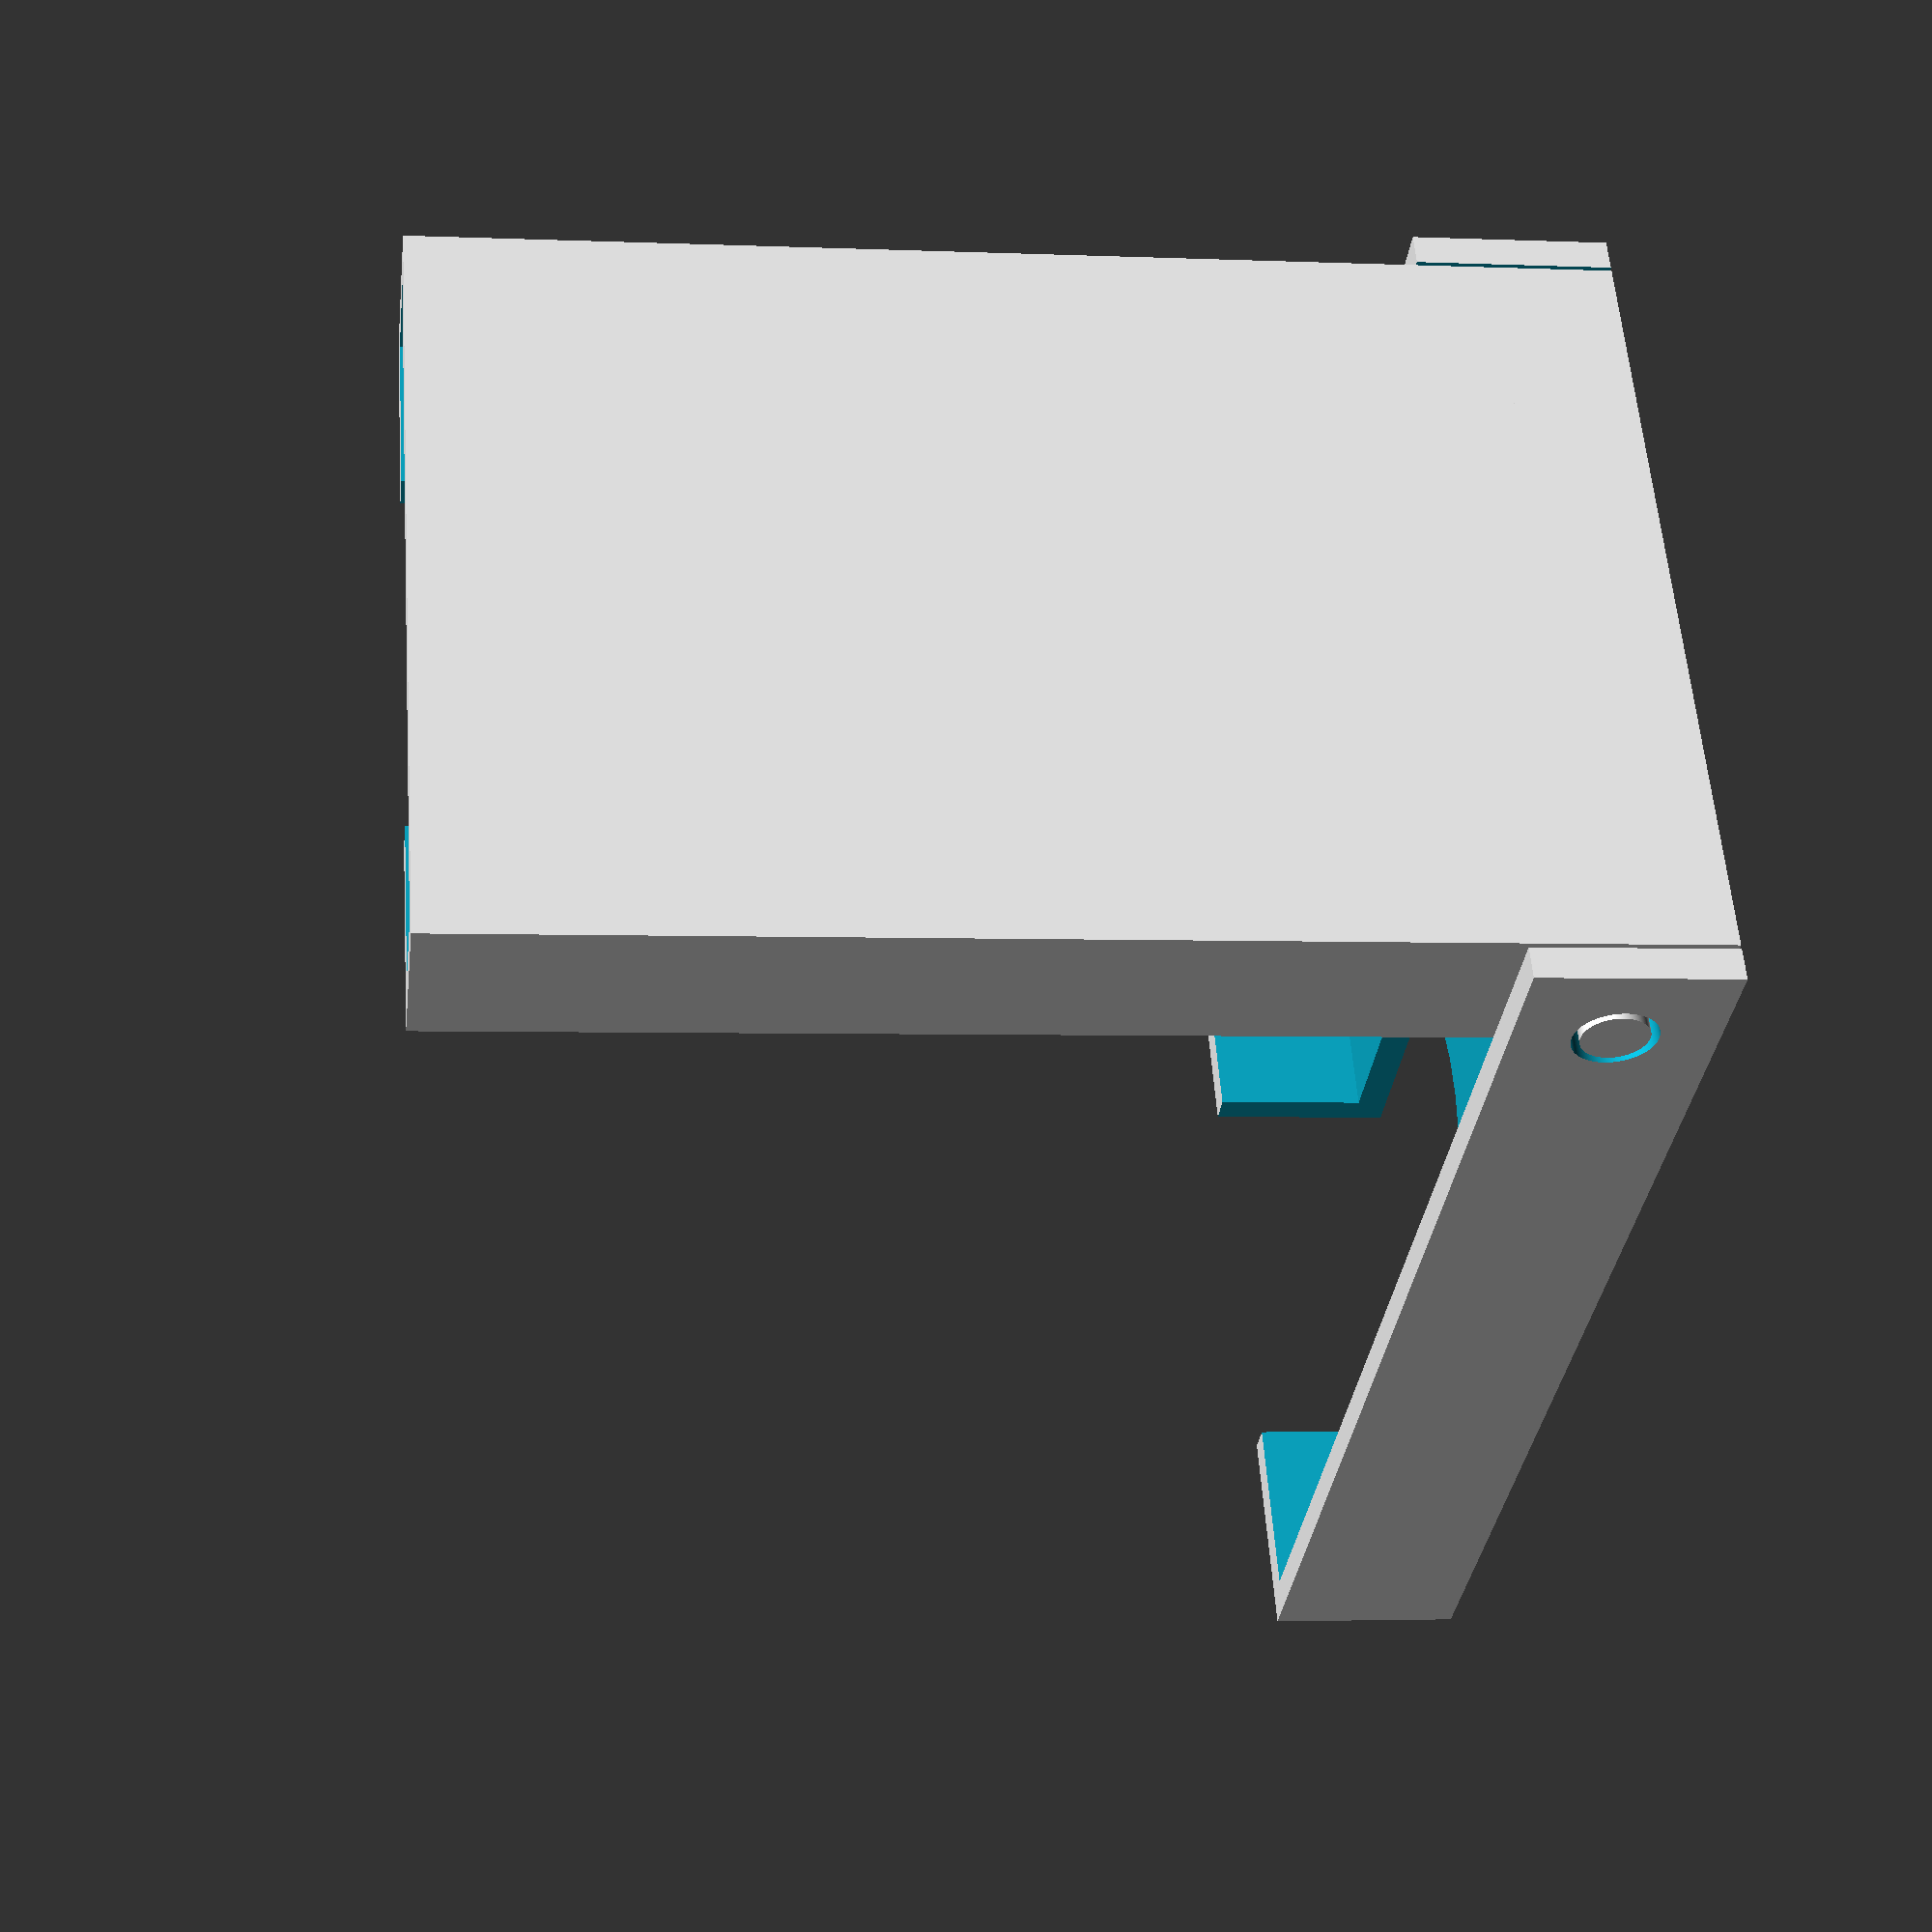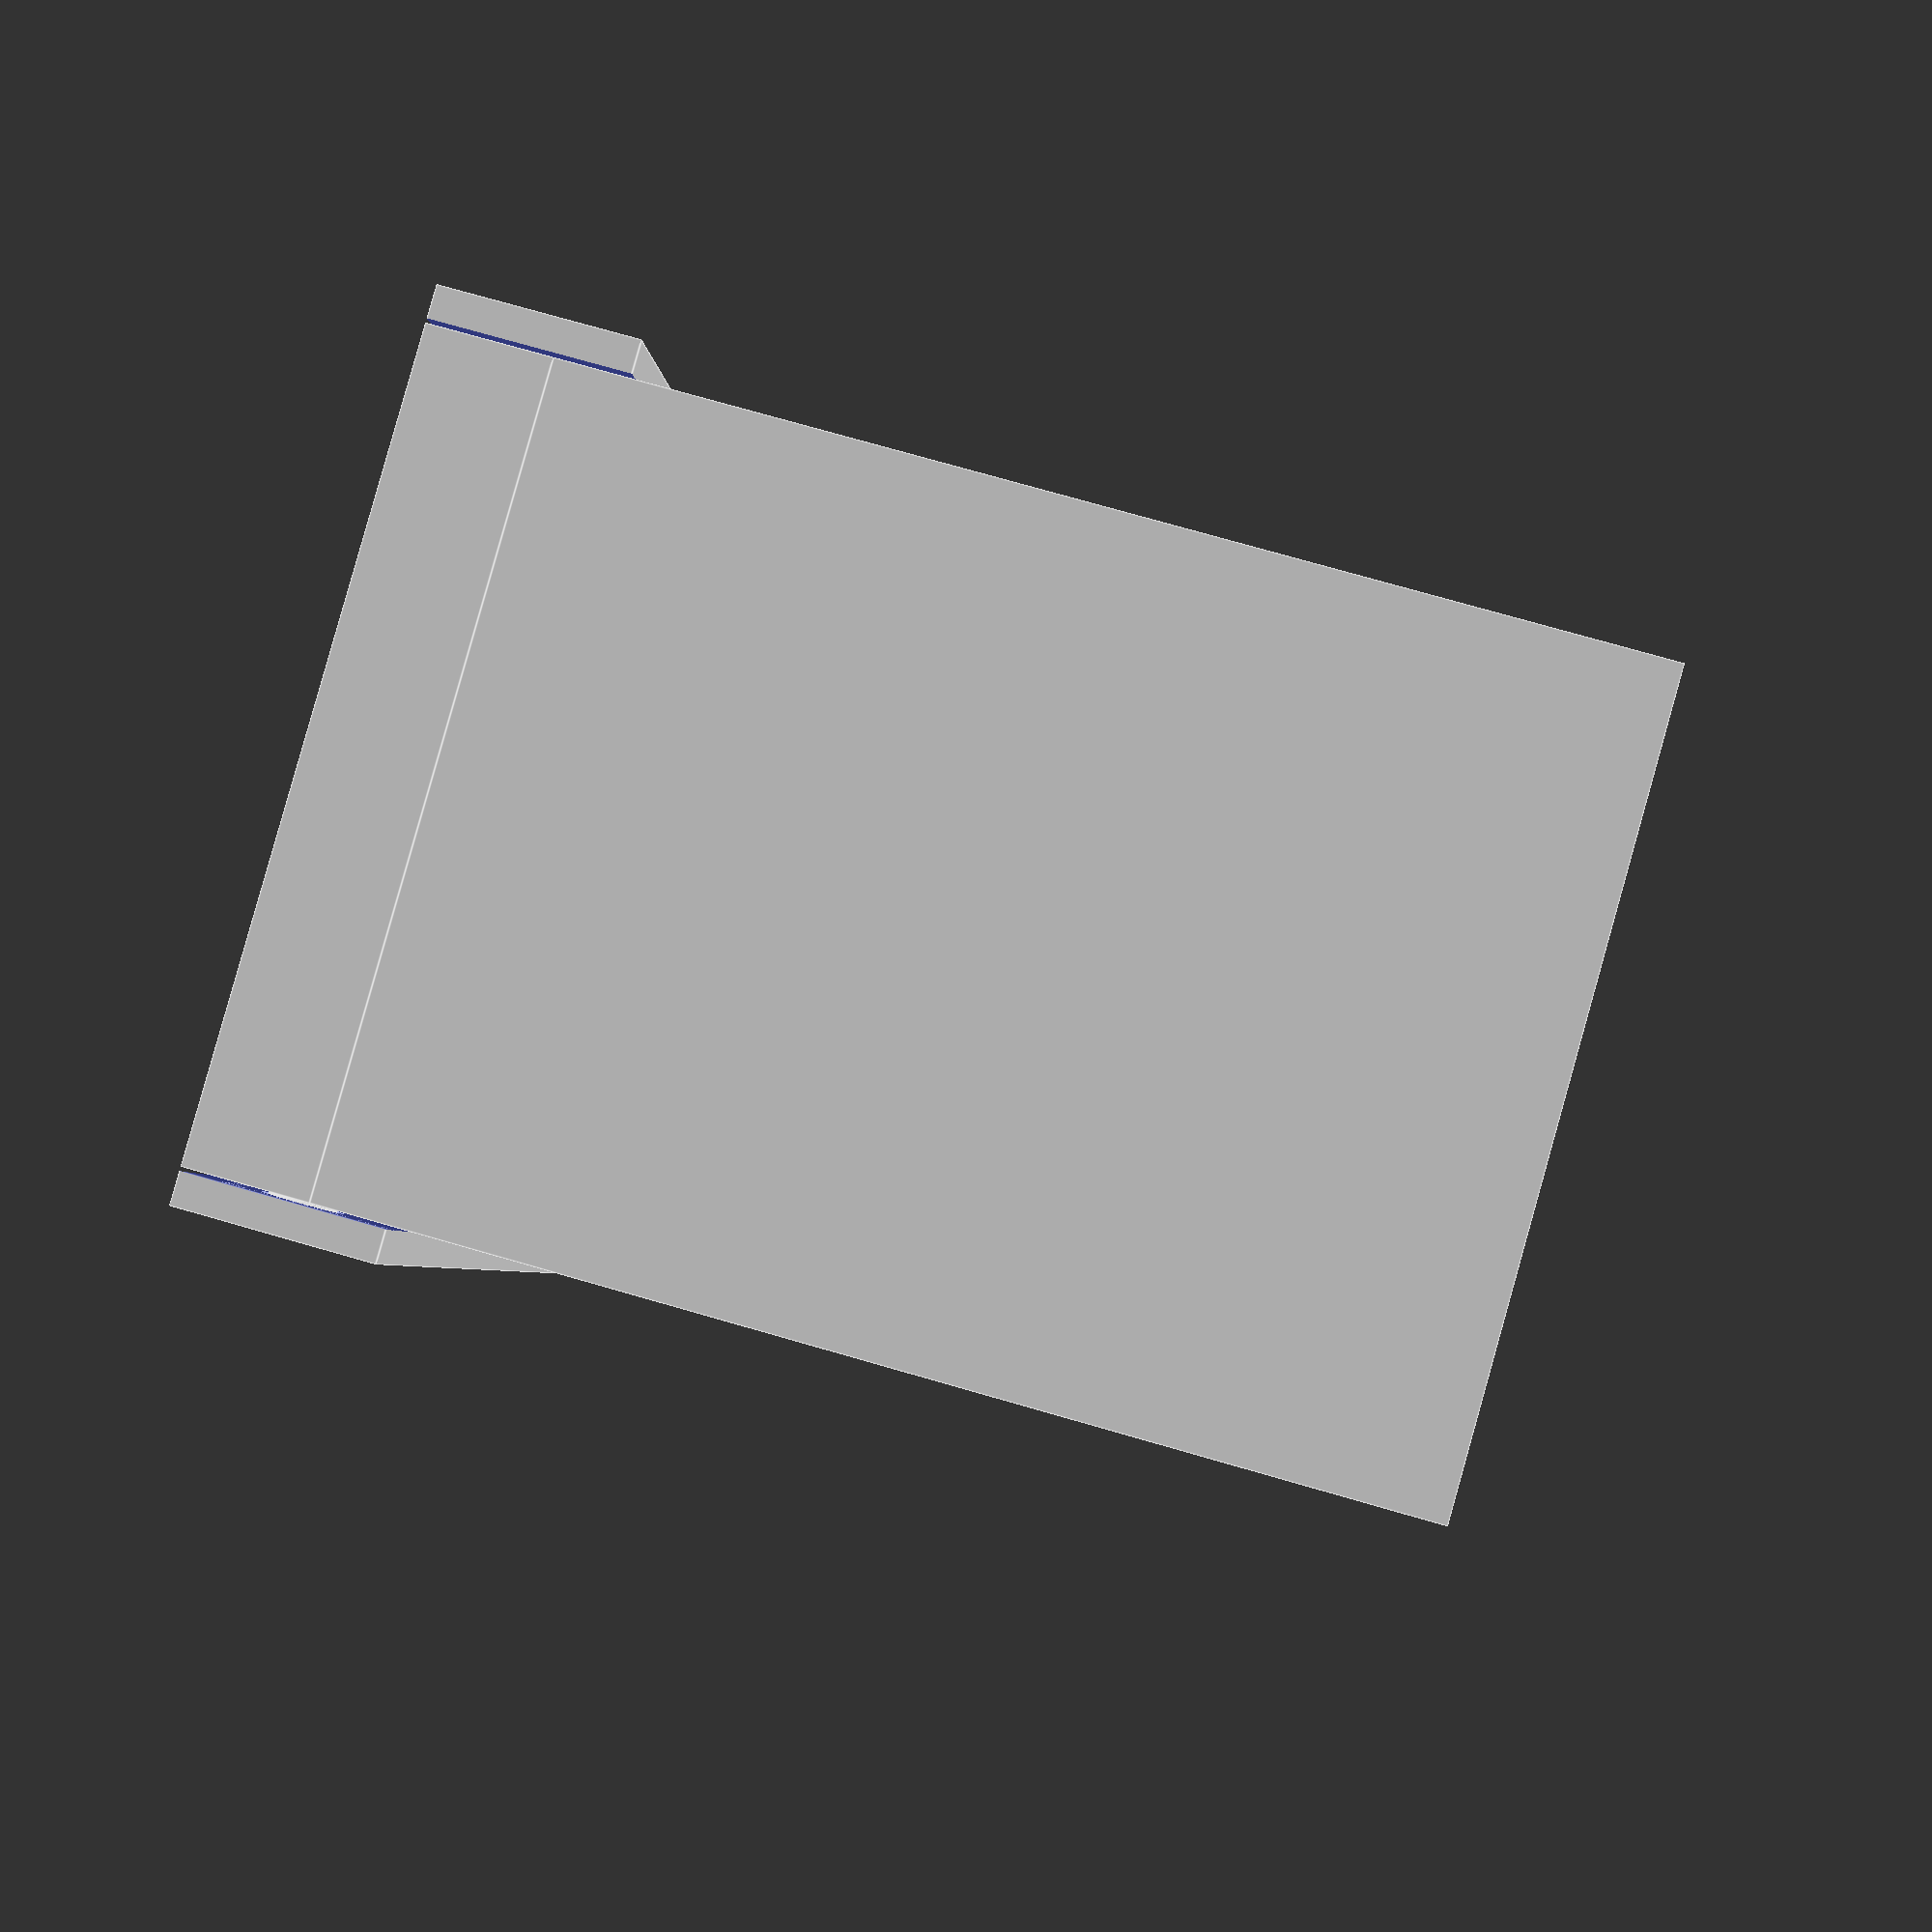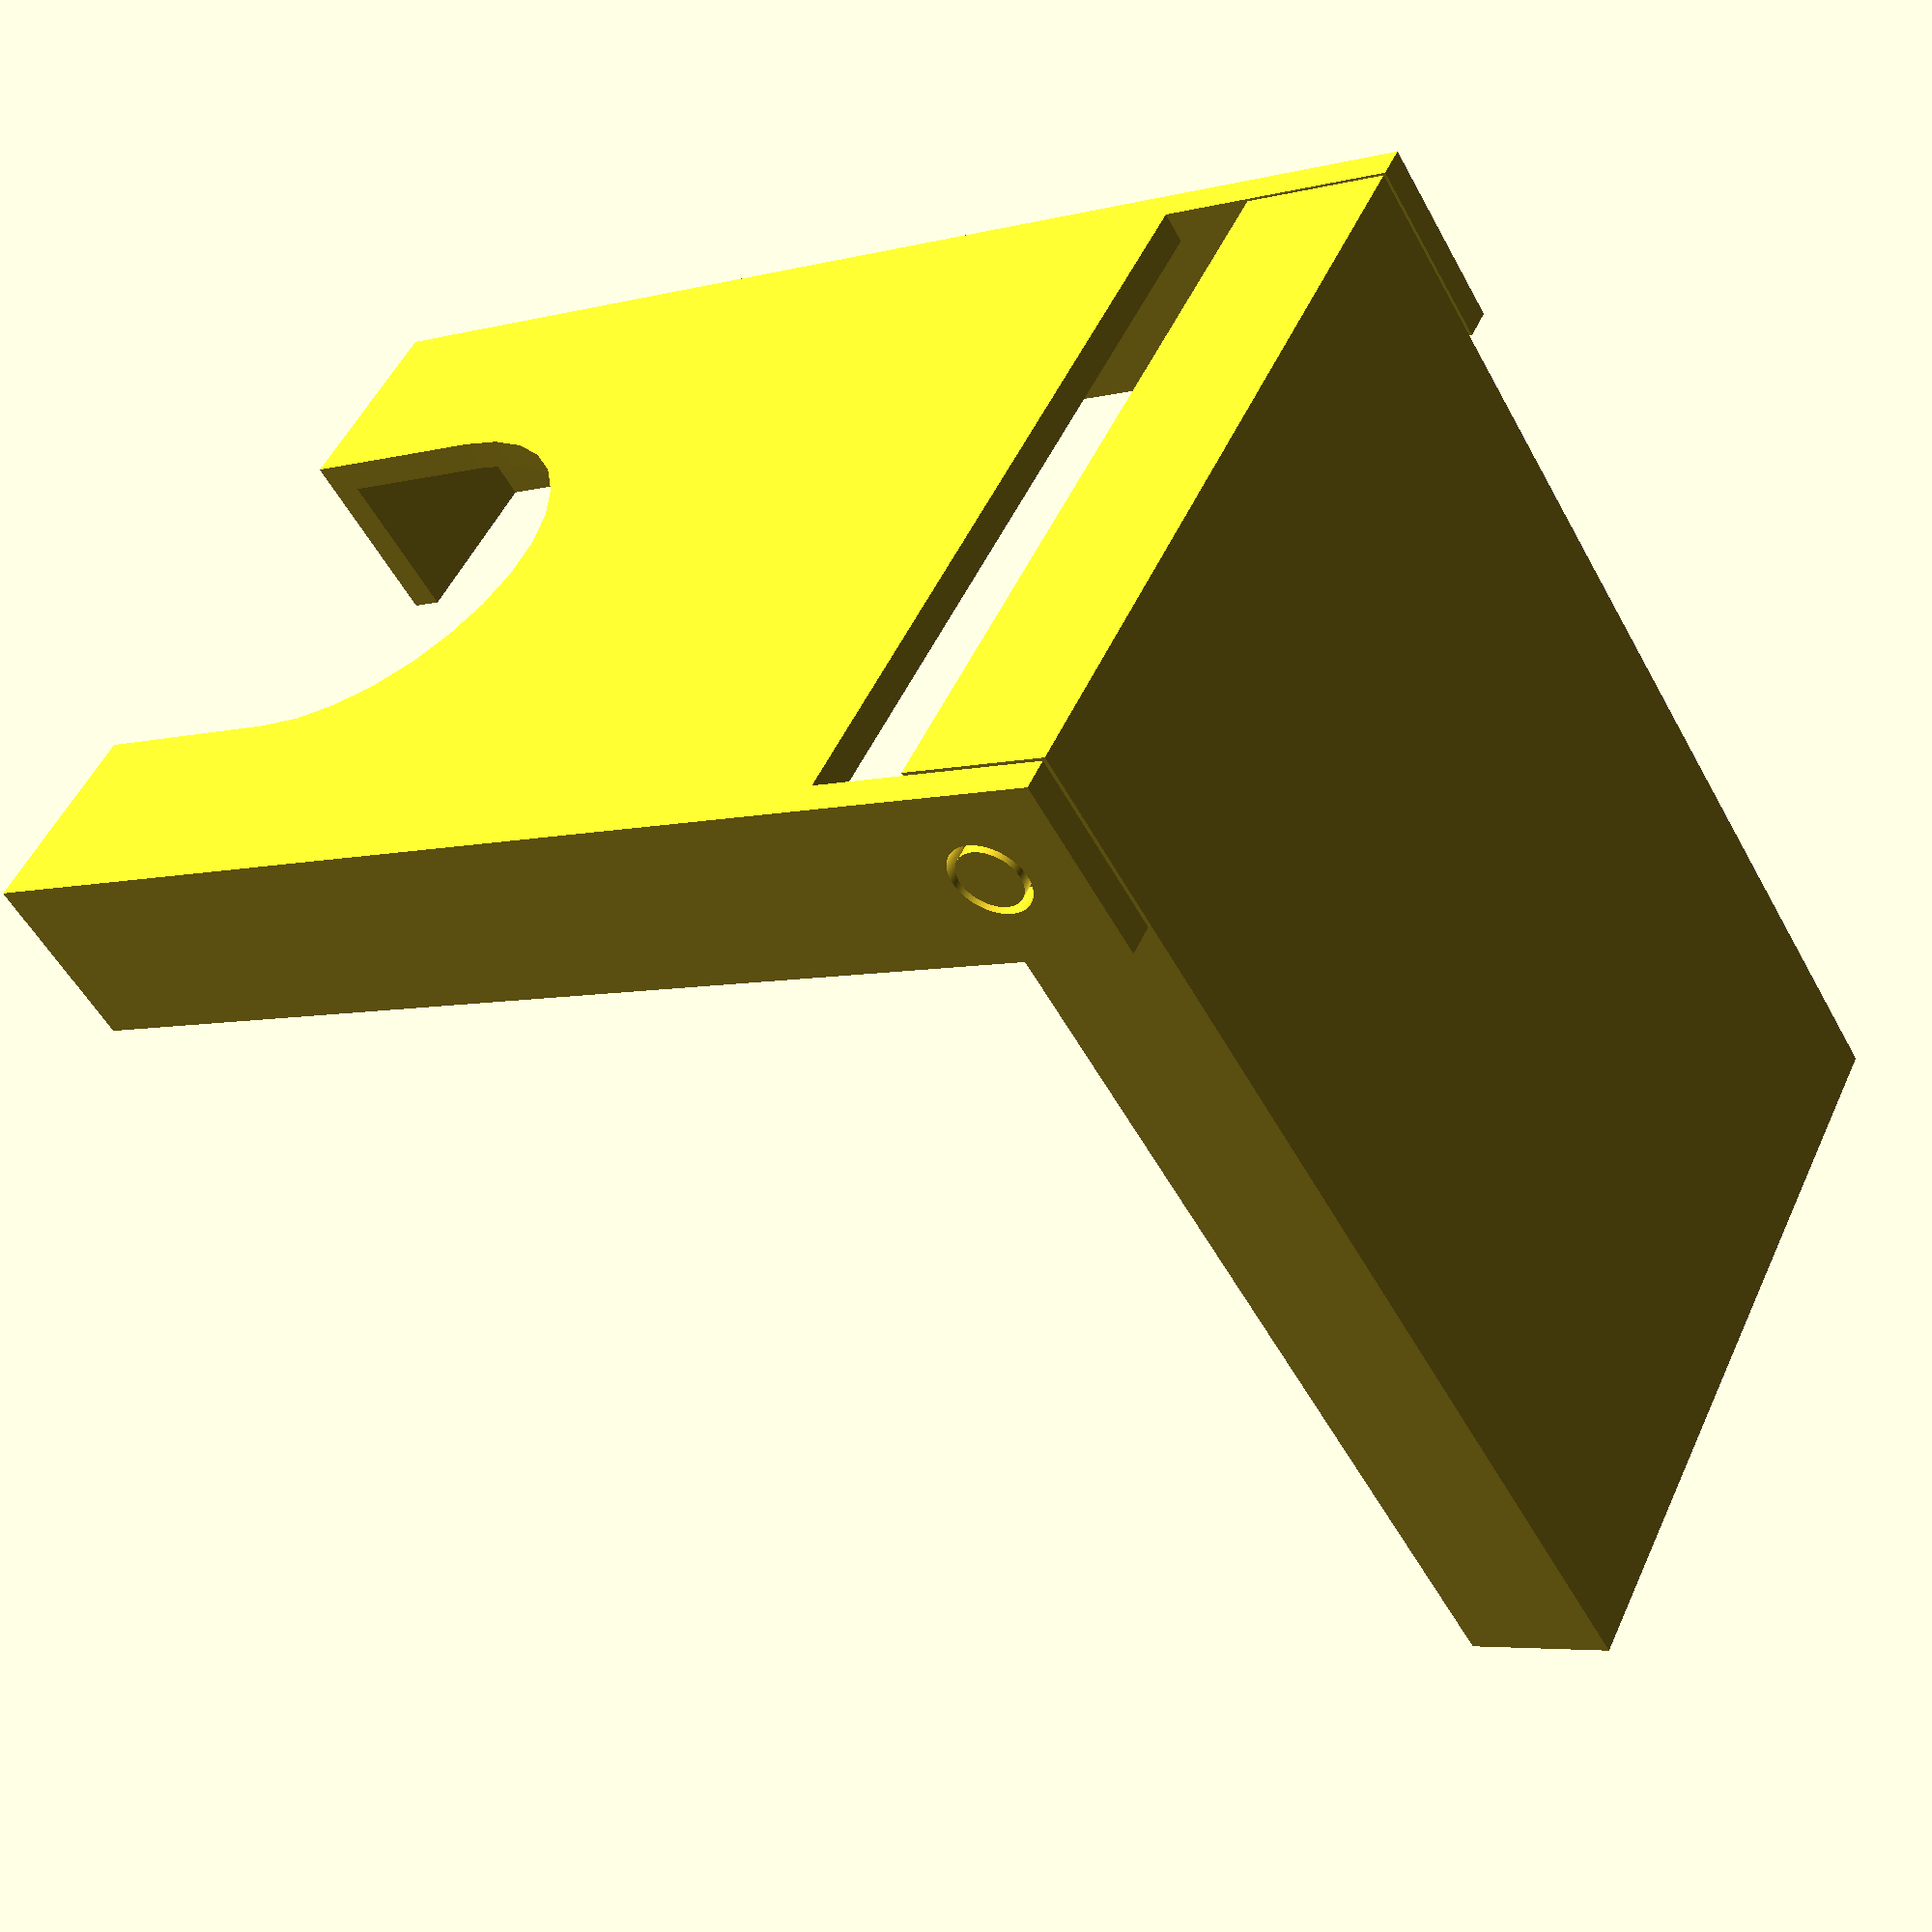
<openscad>
// Card sizes
// Mitos

//card_width = 60;
//card_height = 92;
//card_depth = 30;

// Print in place or separated
print_in_place = true;

// Daño
// Width of the card deck
card_width = 44;
// Height of the card deck
card_height = 66;
// Depth of the card deck
card_depth = 4.5;
// Text of the label
label = "";
// Add label to the bottom
bottom_label = true;
// Add label to the sides
side_label = true;
// Add label to the top
top_label = true;
// Walls and padding
// Padding between cards and walls
card_padding = 0.5;
d_card_padding = card_padding * 2;
// Padding between walls
wall_padding = 0.5;
d_wall_padding = wall_padding * 2;
// Width of the walls
wall = 2;
dwall = wall * 2;
// Radius of the hinges
hinge_r = 2;
hinge_slot_r = hinge_r+hinge_r*0.25; 
// Sides resolution
sides = 360;
// Text margin with box borders
text_margin = 2;
// Shorten the deck box at the top
card_box_shorten = 4;


// Sizes of card box and tray
box_width = card_width+dwall+d_card_padding; 
box_height = card_height+wall+d_card_padding;
box_depth = card_depth+dwall+d_card_padding;
tray_width = box_width+dwall+wall_padding;
//tray_height = box_depth+card_height+dwall+dpadding;
tray_height = box_depth+box_height+wall_padding;
tray_depth = box_depth+wall+wall_padding;
box_extension = box_depth-wall;

module tab(tab_heigh=10, parent_width=40){
    linear_extrude (height=tab_heigh) {
        union() {
            square(parent_width/2,center=true);
            translate([0,-parent_width/4,0]) {
                circle(parent_width/4);
            }
        }
    }
}

module text_label(text_heigth=10, text_width=10){
    text_lenght = len(label);
    text_size = (text_width-text_margin*2) / text_lenght;
    echo(text_lenght, text_width, text_size, text_heigth);
    if (text_size < text_heigth-text_margin*2){
        linear_extrude(1) text(label, size=text_size, valign="center", halign="center");
    }    
    else {
        linear_extrude(1) text(label, size=text_heigth-text_margin*2, valign="center", halign="center");
    } 
}

module tray(){
    difference() {
        difference() {
            cube([tray_width, tray_height, tray_depth]);
            translate([wall,wall,wall]){
                cube([tray_width-dwall, tray_height-dwall, tray_depth]);
            }
        }
        translate([-wall,tray_depth/2,tray_depth/2]){
            rotate([0,90,0]){
                cylinder(box_width+dwall*2,hinge_slot_r,hinge_slot_r,$fn=sides);
            }
        }
        if (label != "" && side_label){
            translate([0.5,tray_height/2+4,tray_depth/2]){
                rotate([90,0,-90]){
                    text_label(tray_depth,tray_height-box_depth);
                }
            }
            translate([tray_width-0.5,tray_height/2+4,tray_depth/2]){
                rotate([90,0,90]){
                    text_label(tray_depth,tray_height-box_depth);
                }
            }             
        }
    }
}

module tray_with_holes(){
    difference() {
        difference() {
            // Tray
            tray();

            // Tray top hole
            translate([tray_width/2,tray_height,-wall]){
                tab(tray_height, tray_width);
            }
        }

        // Tray botton hole
        translate([wall,-wall_padding,-wall]){
            cube([tray_width-dwall, tray_depth+dwall, tray_depth*2]);
        }
    }
}

module card_box(){
    difference() {
        union() {
            difference() {
                cube([box_width, box_height-card_box_shorten, box_depth]);
                translate([wall,wall,wall]) {
                    cube([box_width-dwall, box_height, box_depth-dwall]);
                }
            }
            translate([0,-(box_extension),0]){
                cube([box_width, box_extension, box_depth]);
                // Left hinge
                translate([0, tray_depth / 2, box_depth - tray_depth / 2]){
                    rotate([0,-90,0]){
                        cylinder(wall+card_padding/2,hinge_r,hinge_r,false,$fn=sides);
                    }
                }
                // Right hinge
                translate([box_width, tray_depth / 2, box_depth - tray_depth / 2]){
                    rotate([0,90,0]){
                        cylinder(wall+card_padding/2,hinge_r,hinge_r,false,$fn=sides);
                    }
                }    
            }
        }
        translate([box_width/2,box_height,-wall]){
            tab(dwall*2, box_width);
        }
        if (label != "" && bottom_label){
            translate([box_width/2,-box_extension+0.5,box_depth/2]){
                rotate([90,0,0]){
                    text_label(box_depth,box_width);
                }
            }    
        }
        if (label != "" && top_label){
            translate([box_width/2,box_height/2-box_depth/2,box_depth-0.5]){
                rotate([0,0,-90]){
                    text_label(box_width,box_height);
                }
            }    
            translate([box_width/2,box_height/2-box_height/4,0.5]){
                rotate([0,0,90]){
                    rotate([0,180,0])text_label(box_width,box_height-box_height/4);
                }
            }    
        }
    }
}

if (print_in_place) {
    tray_with_holes();
    translate([wall+wall_padding/2,box_depth,box_extension]){
    // Card box
        rotate([90,0,0])card_box();
    }
}
else {
    tray_with_holes();
    translate([tray_width+5,box_depth,box_extension]){
    // Card box
        rotate([90,0,0])card_box();
    }
}

//tray_with_holes();
////translate([wall+wall_padding/2,box_extension,wall+wall_padding]){
////// Card box
////    card_box();
////}
//translate([wall+wall_padding/2,box_depth,box_extension]){
//// Card box
//    rotate([90,0,0])card_box();
//}

//card_box();

//        if (label != "" && side_label){
//            translate([0.5,tray_height/2+box_depth,tray_depth/2]){
//                rotate([90,0,-90]){
//                    text_label(tray_depth,tray_height-box_depth);
//                }
//            }    
//        }

</openscad>
<views>
elev=183.2 azim=59.6 roll=98.2 proj=p view=solid
elev=104.3 azim=349.3 roll=254.0 proj=p view=edges
elev=233.2 azim=242.7 roll=332.0 proj=p view=wireframe
</views>
